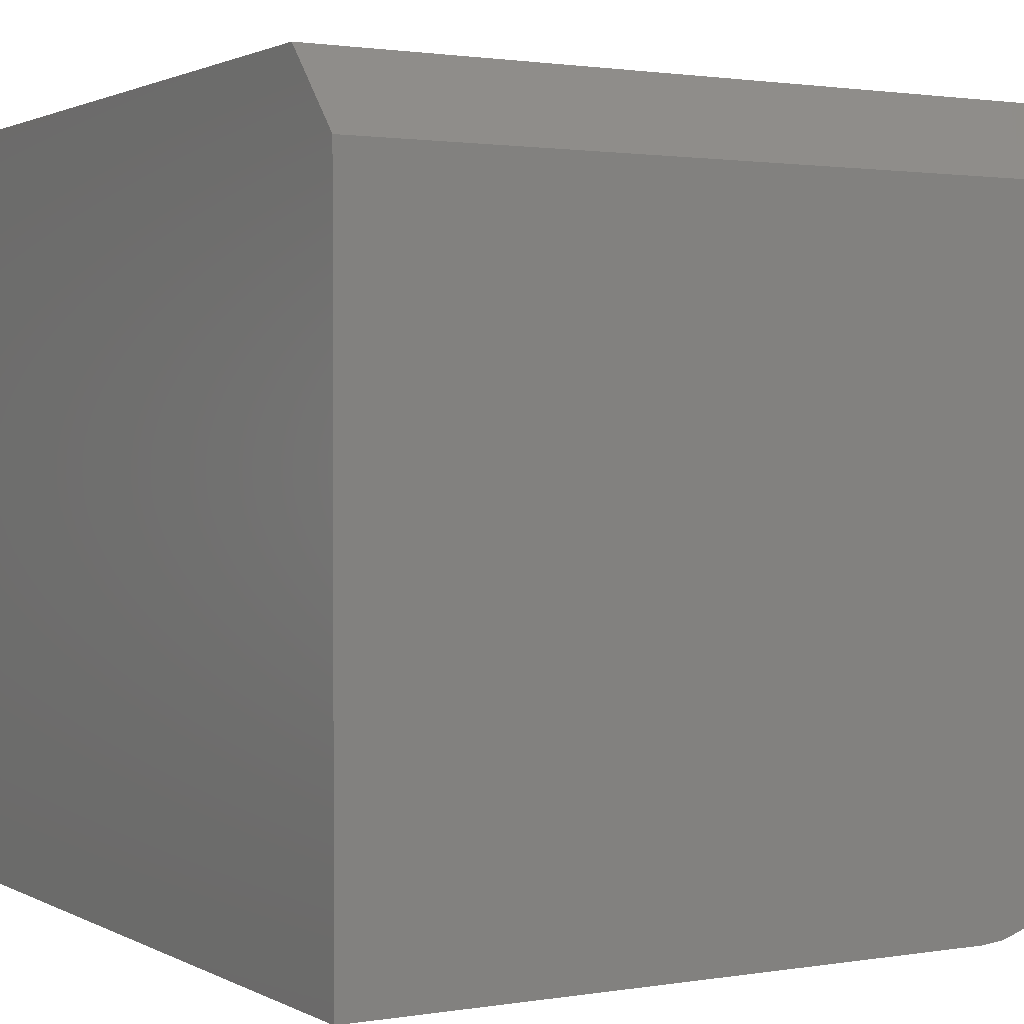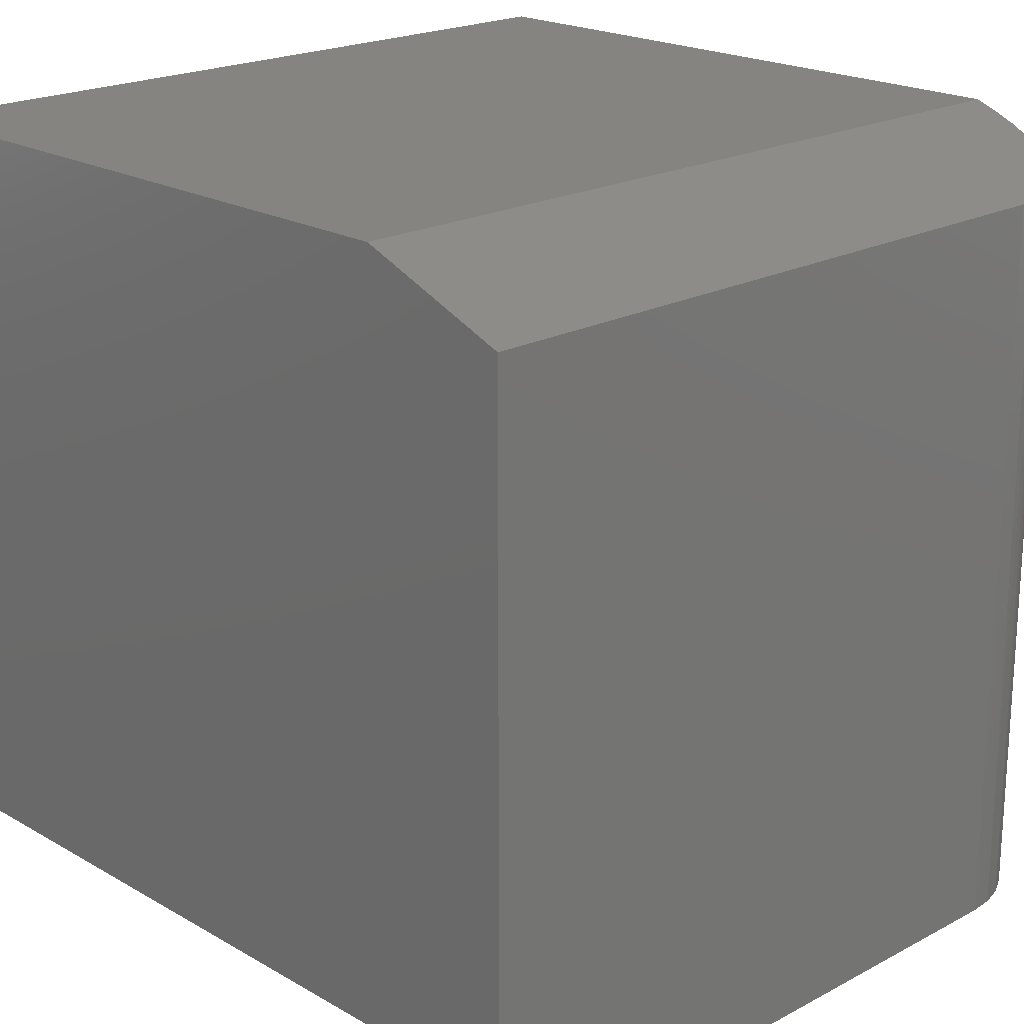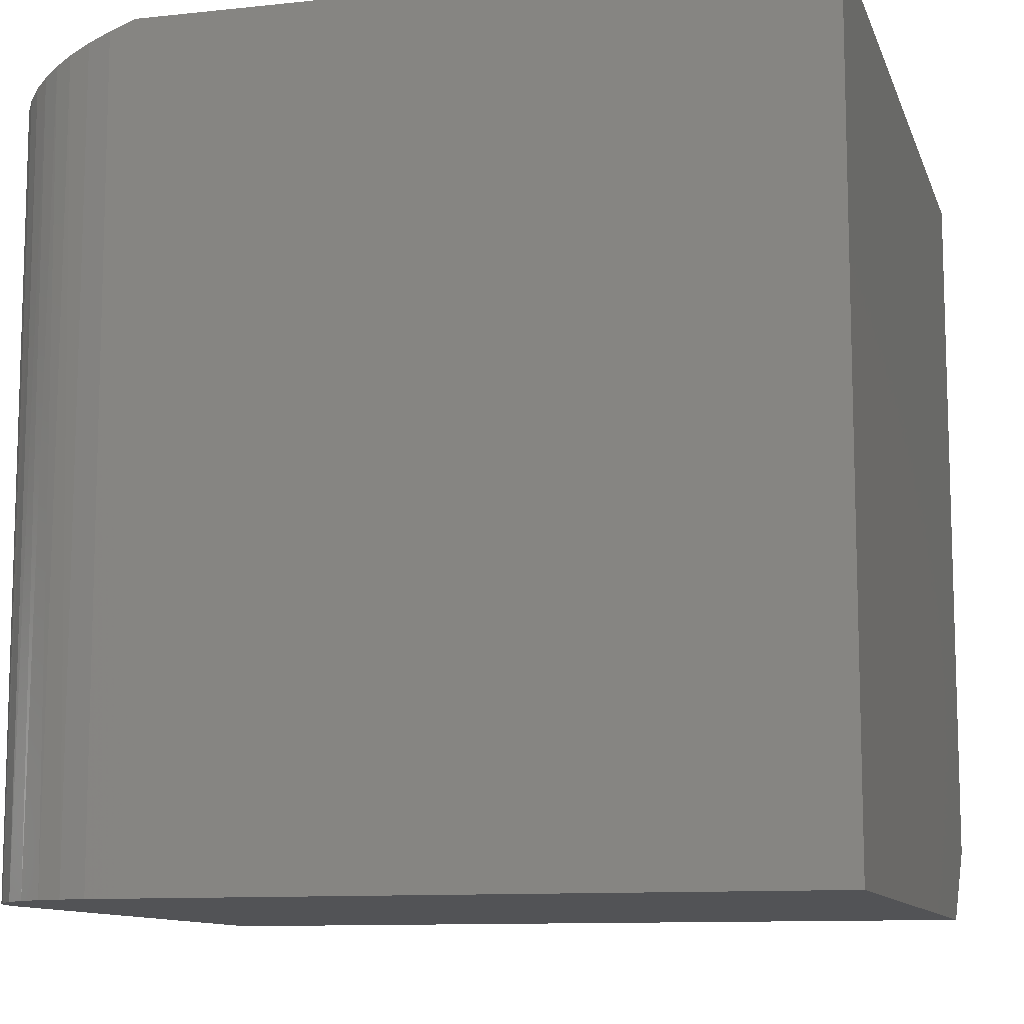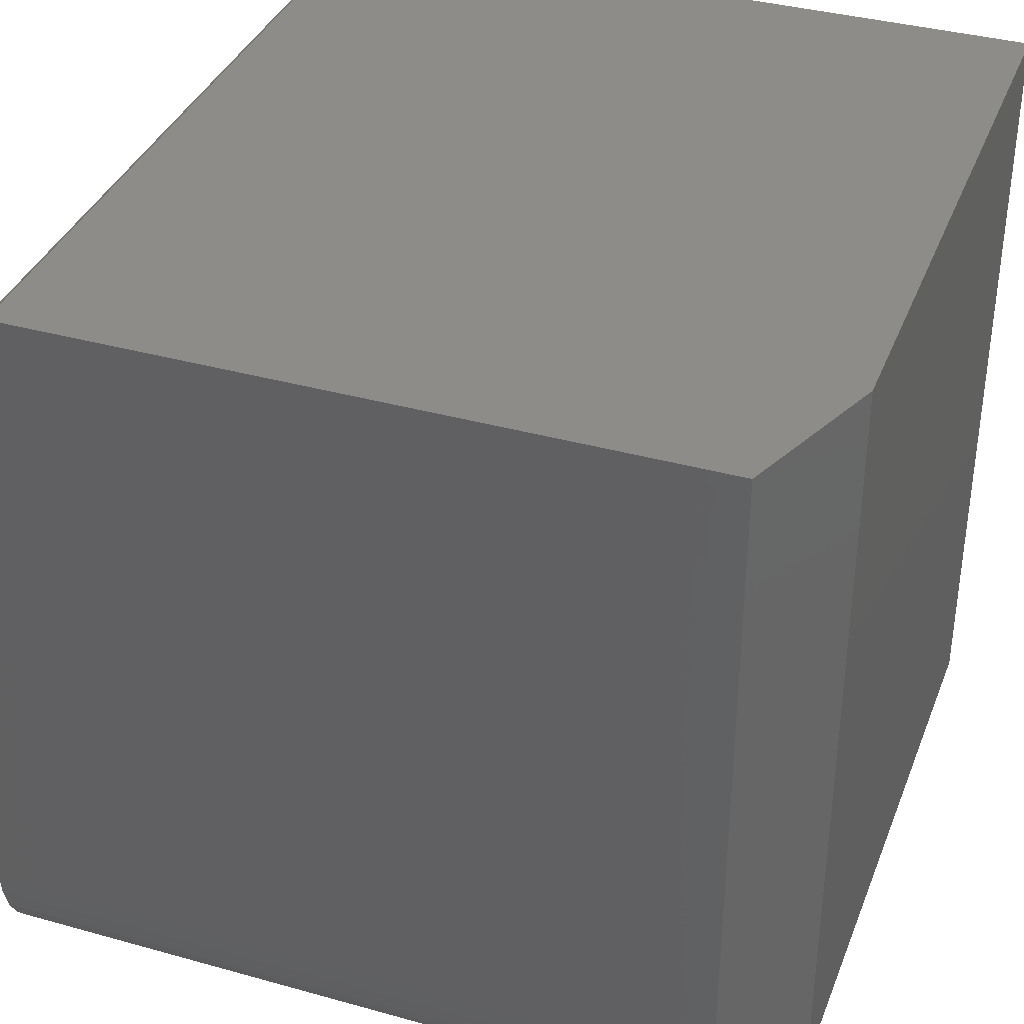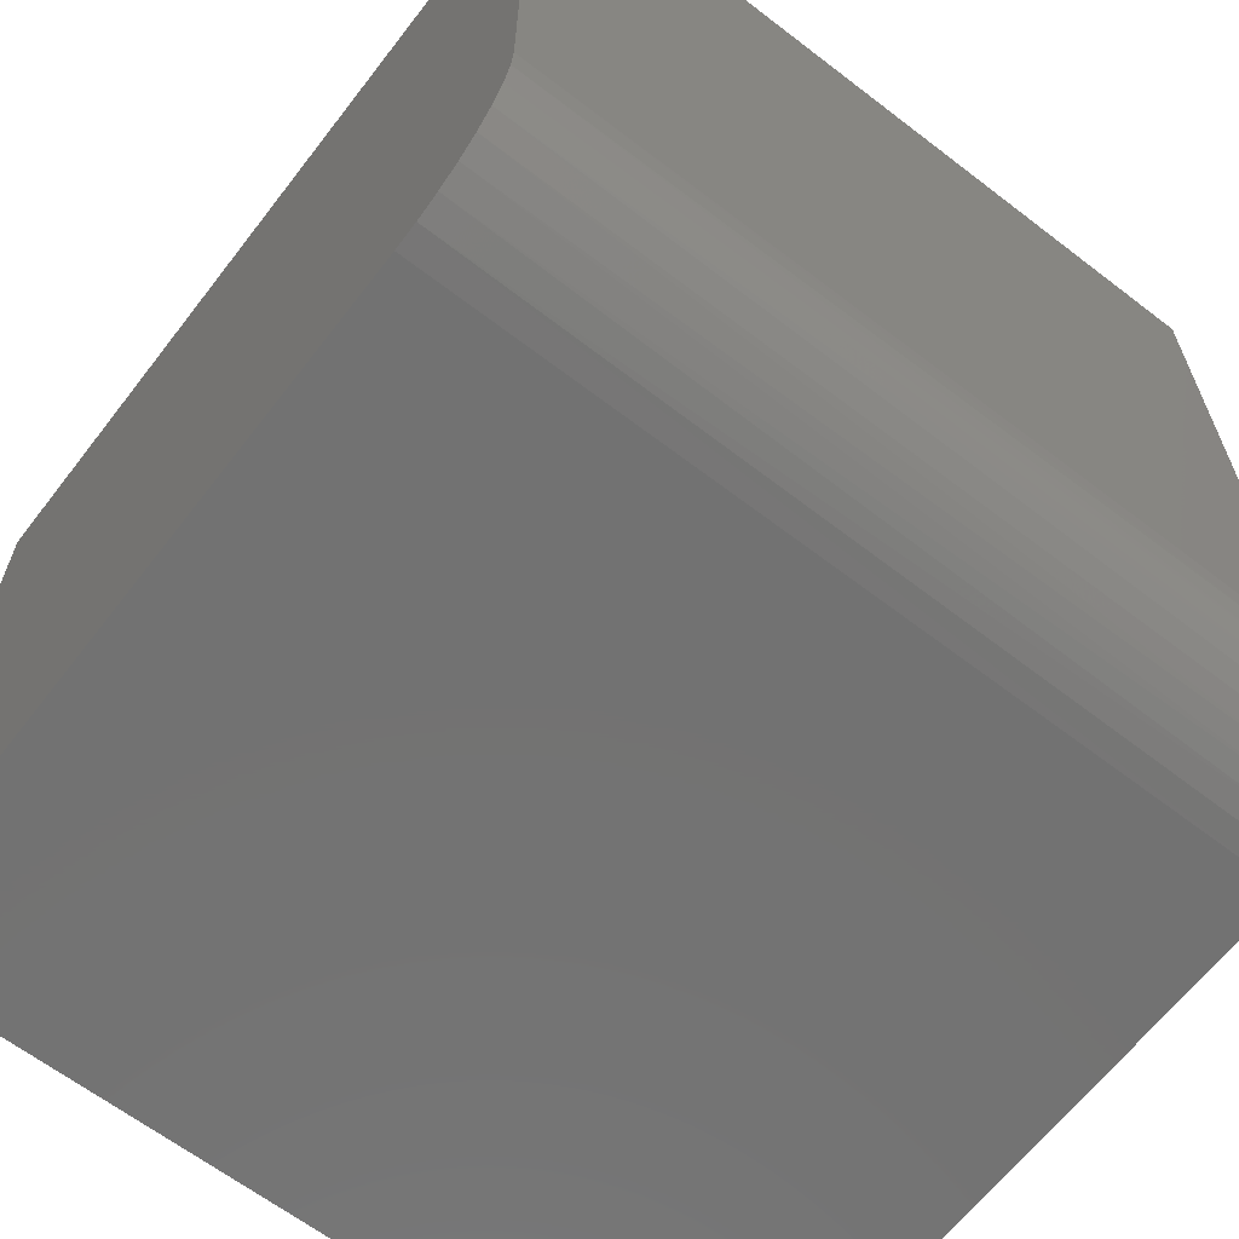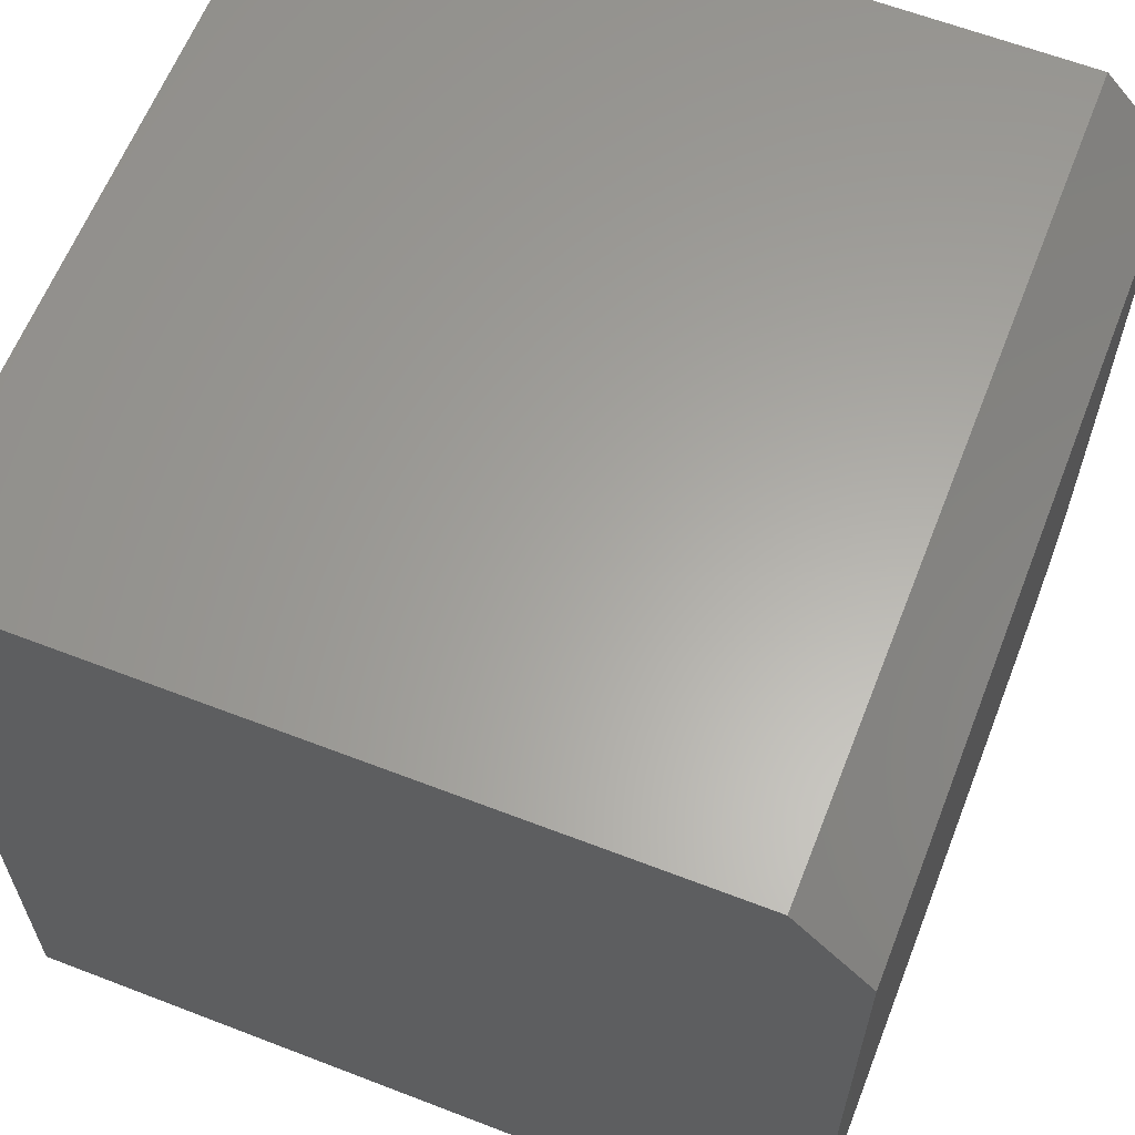
<metadata>
{"format":"stl","ext":"stl","renderer":"f3d","projection":"perspective","resolution":1024,"background":"white","views":[{"elev":1.5,"azim":-30.3,"up":"+Z"},{"elev":20.5,"azim":46.1,"up":"+Y"},{"elev":-10.7,"azim":-164.9,"up":"+Y"},{"elev":36.8,"azim":109.9,"up":"+Z"},{"elev":-64.3,"azim":52.3,"up":"+Z"},{"elev":62.2,"azim":-68.6,"up":"+Z"}]}
</metadata>
<code>
# stl→obj: 30 verts, 56 faces
v 1.325e-17 -0.05469 0.1172
v 5.2e-17 -0.05469 0.75
v 1.182e-16 -0.75 0.1172
v 1.214e-16 -0.6797 0.75
v 1.522e-16 -0.75 0.6719
v -0.1172 -0.75 -3.875e-17
v -0.09433 -0.75 0.002252
v -0.75 -0.75 0
v -0.75 -0.75 0.6719
v -0.07234 -0.75 0.00892
v -0.05208 -0.75 0.01975
v -0.03432 -0.75 0.03432
v -0.01975 -0.75 0.05208
v -0.00892 -0.75 0.07234
v -0.002252 -0.75 0.09433
v -0.001449 -0.05412 0.09882
v -0.005789 -0.05244 0.08082
v -0.01285 -0.04969 0.06384
v -0.02255 -0.04592 0.04808
v -0.03446 -0.04129 0.03419
v -0.04761 -0.03617 0.0229
v -0.06219 -0.0305 0.01371
v -0.07776 -0.02445 0.006833
v -0.09722 -0.01688 0.001717
v -0.1172 -0.009115 -3.875e-17
v -0.1406 6.765e-17 -3.731e-17
v -0.1406 6.765e-17 0.75
v -0.75 0 0
v -0.75 -0.6797 0.75
v -0.75 5.099e-33 0.75
f 1 2 3
f 3 2 4
f 3 4 5
f 6 7 8
f 3 5 9
f 3 9 8
f 3 8 7
f 3 7 10
f 3 10 11
f 3 11 12
f 3 12 13
f 3 13 14
f 3 14 15
f 1 16 17
f 1 17 18
f 1 18 19
f 1 19 20
f 1 20 21
f 1 21 22
f 1 22 23
f 1 23 24
f 1 24 25
f 1 25 26
f 1 26 27
f 1 27 2
f 6 8 25
f 25 8 28
f 25 28 26
f 15 14 17
f 18 17 14
f 14 13 18
f 18 13 19
f 11 10 22
f 22 10 23
f 23 10 7
f 1 3 16
f 16 3 15
f 16 15 17
f 19 13 20
f 20 13 12
f 20 12 21
f 21 12 11
f 21 11 22
f 6 25 7
f 7 25 24
f 7 24 23
f 29 4 30
f 30 4 2
f 30 2 27
f 30 28 29
f 29 28 8
f 29 8 9
f 9 5 29
f 29 5 4
f 28 30 26
f 26 30 27

</code>
